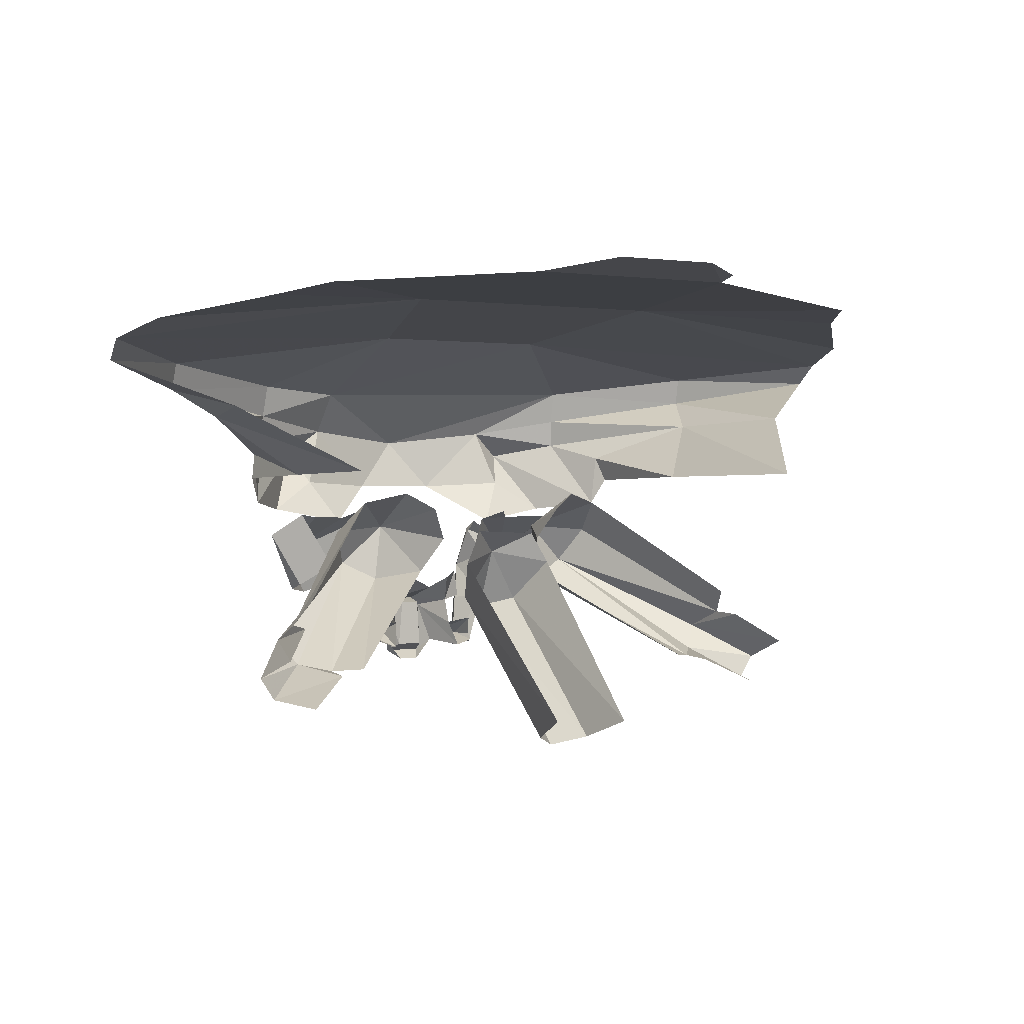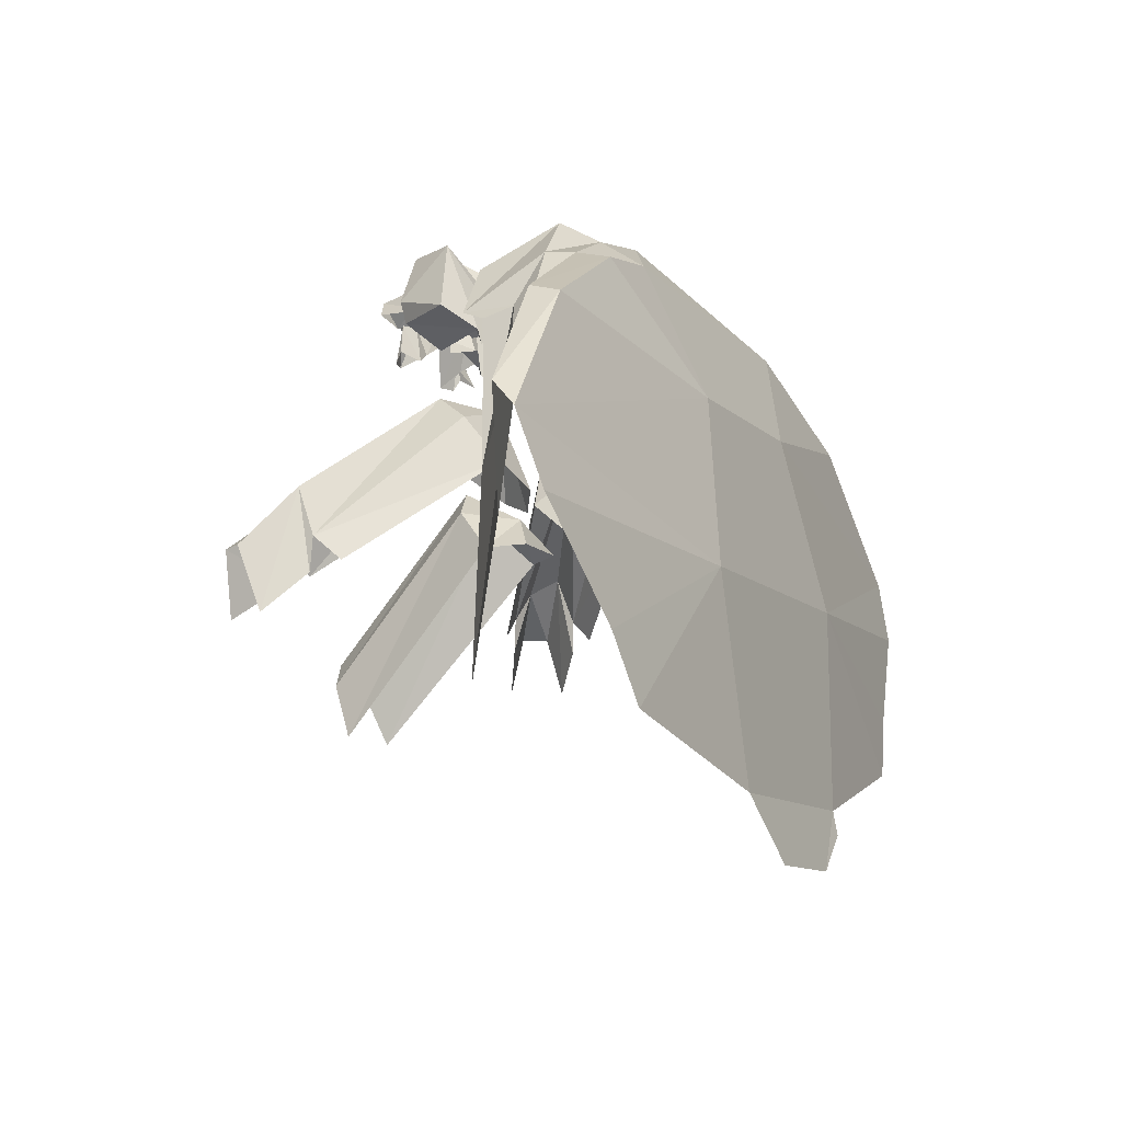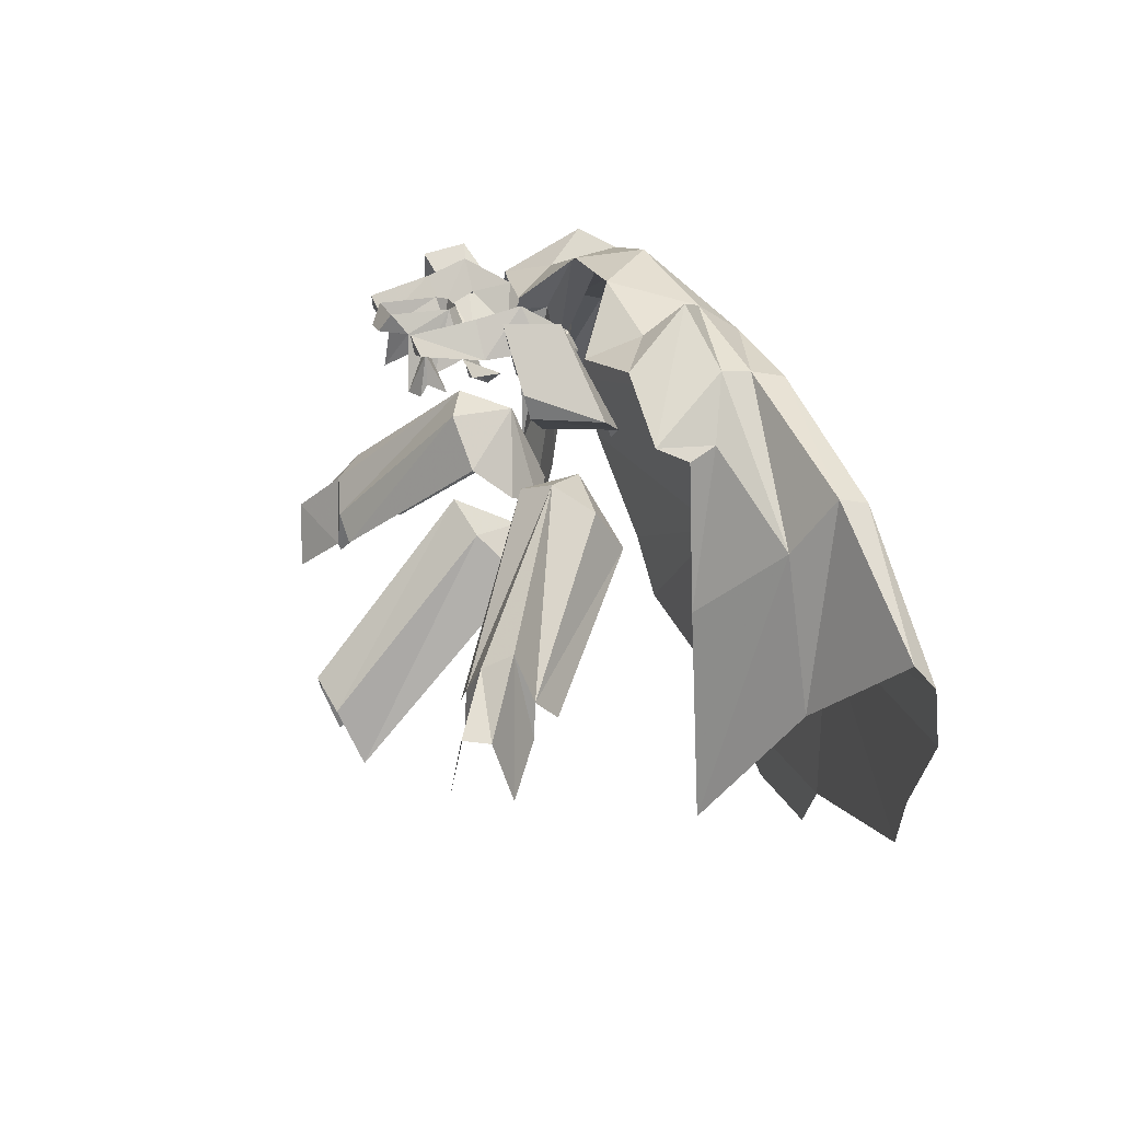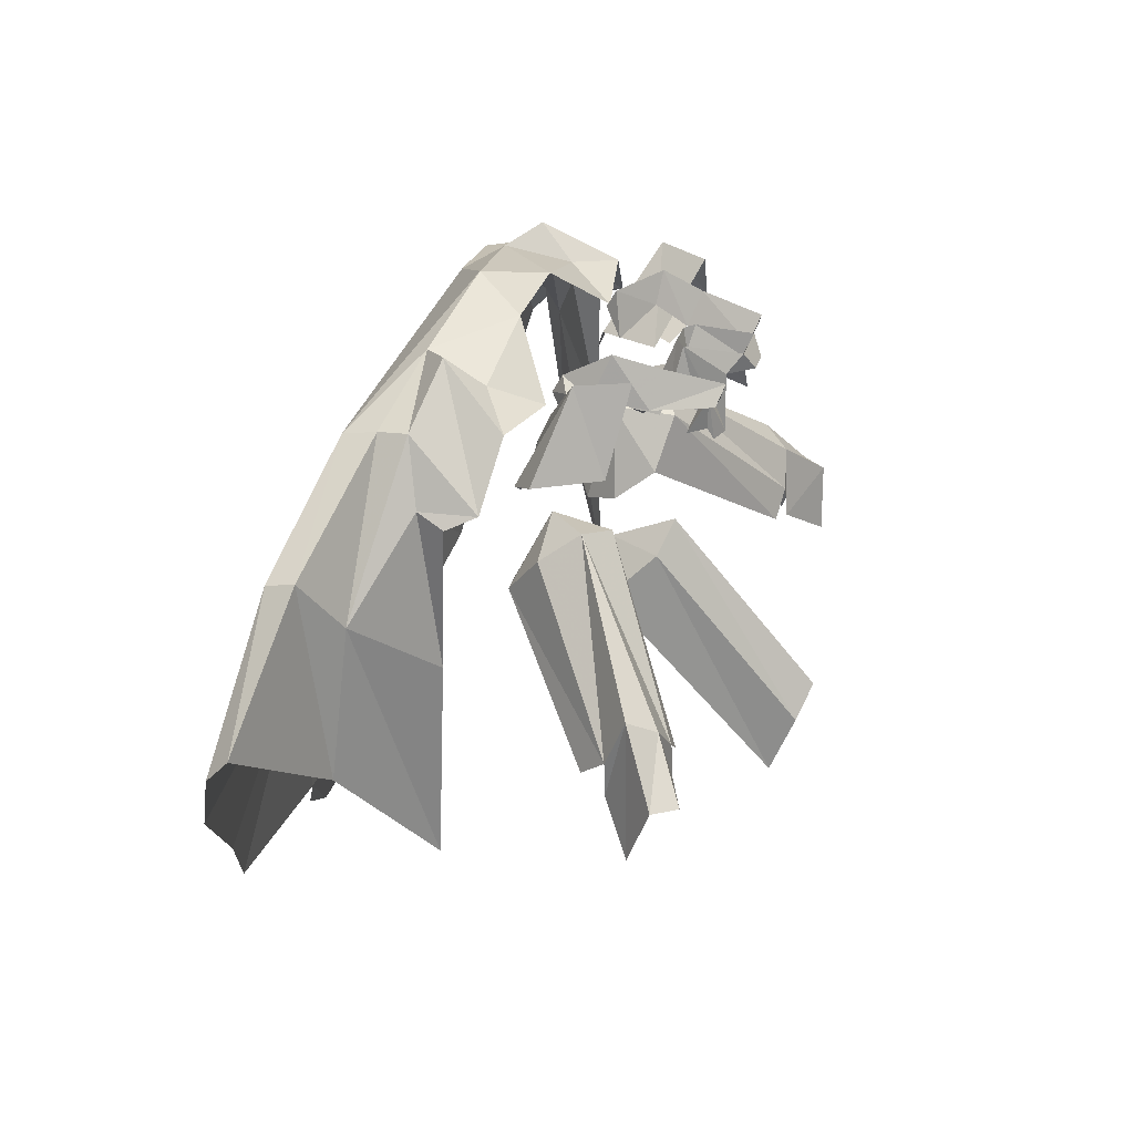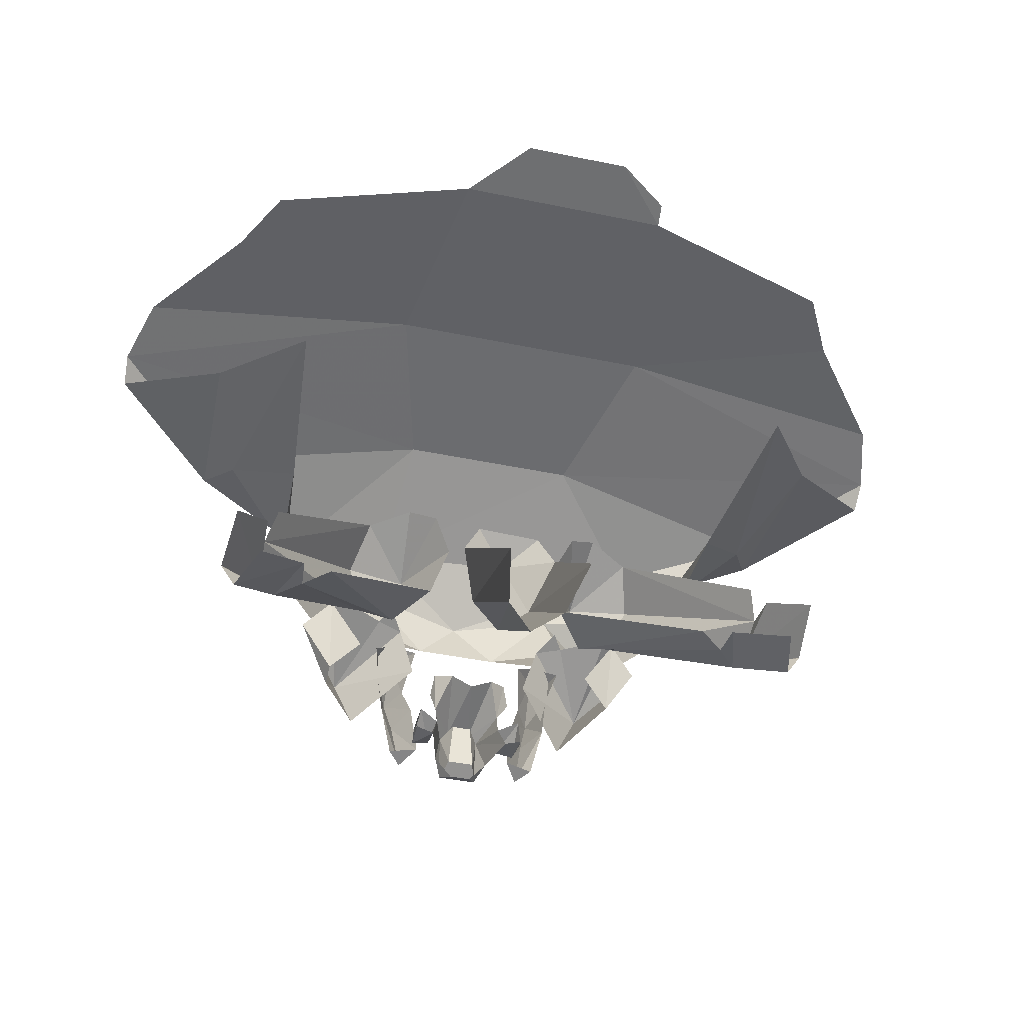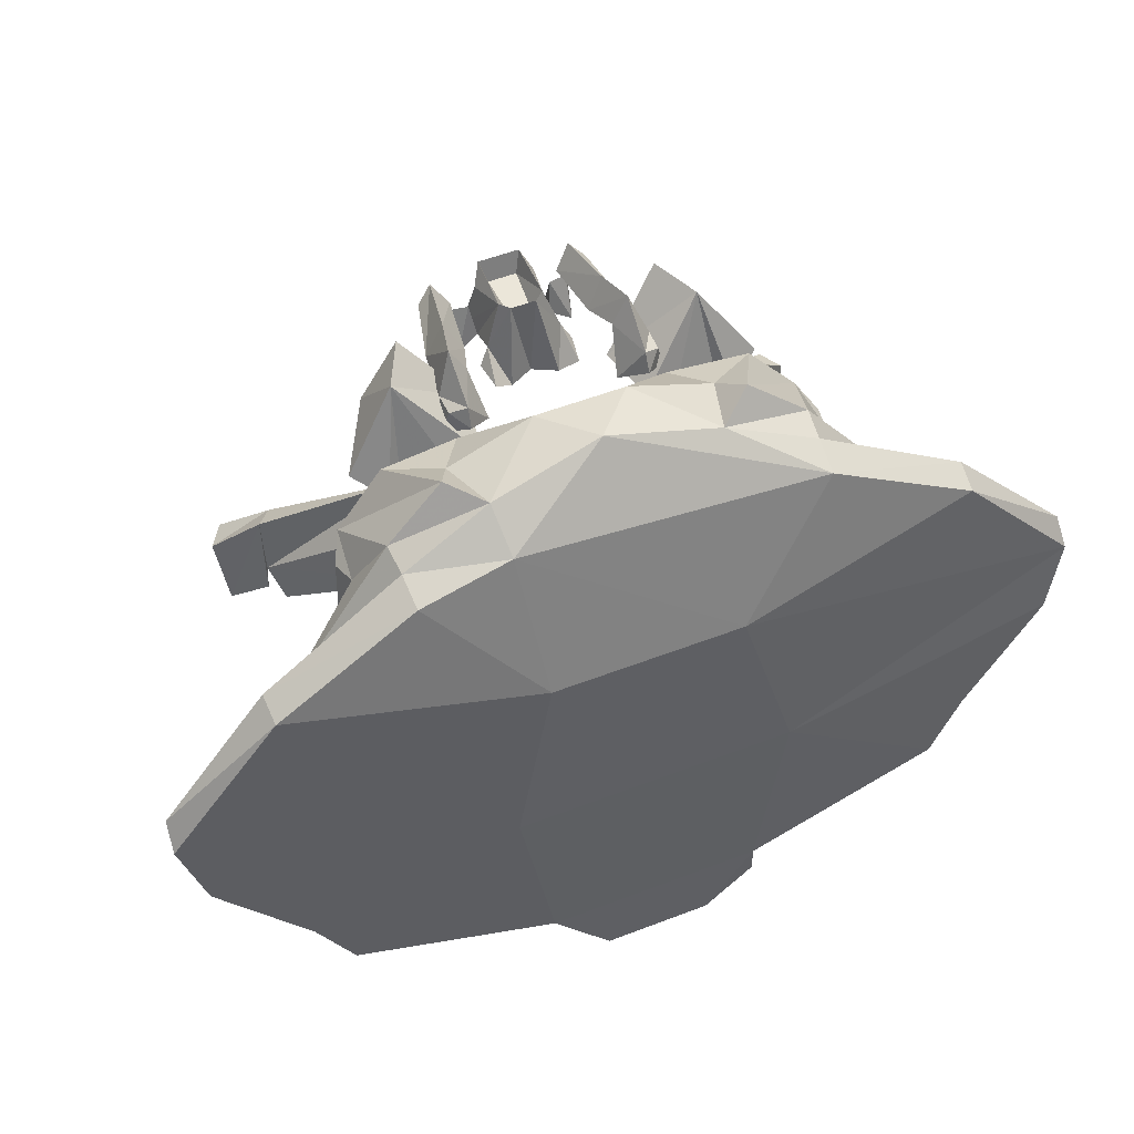
<metadata>
{"format":"obj","ext":"obj","renderer":"f3d","projection":"perspective","resolution":1024,"background":"white","views":[{"elev":0.4,"azim":150.2,"up":"+Y"},{"elev":-10.9,"azim":116.2,"up":"+Z"},{"elev":22.5,"azim":70.8,"up":"+Z"},{"elev":33.7,"azim":-72.8,"up":"+Z"},{"elev":-44.1,"azim":166.4,"up":"+Y"},{"elev":55.3,"azim":158.1,"up":"+Z"}]}
</metadata>
<code>
g mma003_body_skin
v -0.7141 0.3326 0.344
v -0.737 0.6874 0.2677
v -0.8668 0.5844 0.3516
v -0.5806 0.428 0.2486
v -0.6378 0.4852 0.6874
v -0.5424 0.2791 0.6836
v -0.8668 0.5844 0.3516
v -0.2868 0.4165 0.3822
v -0.737 0.6874 0.2677
v -0.6836 0.676 0.2219
v -0.3593 0.6607 0.3783
v -0.4776 0.6722 0.3364
v -0.428 0.7027 0.2601
v 0.6405 0.4852 0.6874
v 0.7397 0.6874 0.2677
v 0.8694 0.5844 0.3516
v 0.6863 0.676 0.2219
v 0.4802 0.6722 0.3364
v 0.3619 0.6607 0.3783
v 0.4306 0.7027 0.2601
v 0.2894 0.4165 0.3822
v 0.5451 0.2791 0.6836
v 0.7168 0.3058 0.4432
v 0.8694 0.5844 0.3516
v 0.7168 0.3326 0.344
v 0.7397 0.6874 0.2677
v 0.5832 0.428 0.2486
v 1.301 -0.1406 -0.6824
v 1.217 -0.1635 -0.9534
v 1.007 -0.03757 -0.7816
v 1.102 0.000584 -0.4955
v 1.365 -0.04139 -0.6824
v 0.9915 -0.02613 -0.6328
v 1.171 0.1112 -0.423
v 1.339 0.054 -0.9534
v 1.19 0.1837 -0.7816
v 1.182 0.1914 -0.6328
v 0.629 0.4508 0.02729
v 0.4764 0.3707 -0.03376
v 0.4382 0.6302 -0.01468
v 0.877 -0.01468 -0.732
v 0.3276 0.4127 -0.2398
v 0.2665 0.5729 -0.3657
v 0.3467 0.7179 -0.4306
v 0.4688 0.7943 -0.3657
v 0.6481 0.7485 -0.2742
v 1.14 0.2982 -0.732
v 0.7053 0.6073 -0.08336
v -1.214 -0.1635 -0.9534
v -1.294 -0.1406 -0.6824
v -1 -0.03757 -0.7816
v -1.096 0.000584 -0.4955
v -1.359 -0.04139 -0.6824
v -0.9889 -0.02613 -0.6328
v -1.168 0.1112 -0.423
v -1.332 0.054 -0.9534
v -1.187 0.1837 -0.7816
v -1.176 0.1914 -0.6328
v -0.6264 0.4508 0.02729
v -0.4699 0.3707 -0.03376
v -0.4356 0.6302 -0.01468
v -0.8744 -0.01468 -0.732
v -0.3211 0.4127 -0.2398
v -0.2639 0.5729 -0.3657
v -0.3402 0.7179 -0.4306
v -0.4661 0.7943 -0.3657
v -0.6454 0.7485 -0.2742
v -1.134 0.2982 -0.732
v -0.7027 0.6073 -0.08336
v -0.4737 1.748 -1.655
v -0.4623 1.771 -1.758
v -0.2333 1.798 -1.923
v 0.236 1.798 -1.923
v 0.4764 1.748 -1.655
v -0.6035 1.695 -0.7855
v -1.348 1.68 -1.427
v -1.496 1.641 -1.159
v -1.863 1.557 -0.7206
v -1.95 1.485 -0.4306
v 0.6061 1.695 -0.7855
v 1.35 1.68 -1.427
v 1.499 1.641 -1.159
v 1.865 1.557 -0.7206
v 1.953 1.485 -0.4306
v 0.4115 1.569 -0.04902
v -0.4089 1.569 -0.04902
v 1.461 1.42 0.1303
v 1.945 1.393 -0.3276
v 1.468 1.294 0.1647
v 1.495 1.183 -0.7053
v 0.8503 1.34 0.4508
v 1.343 1.157 -0.08718
v 1.144 0.8897 -1.27
v 1.06 0.882 -0.4077
v 0.4573 1.309 0.531
v 0.858 1.191 0.489
v -1.458 1.42 0.1303
v -1.943 1.393 -0.3276
v 1.003 0.9889 0.2562
v 1.033 0.8706 0.2105
v 0.9801 0.7485 0.2639
v 0.8694 1.061 0.5081
v -0.8477 1.34 0.4508
v -1.466 1.294 0.1647
v -1.493 1.183 -0.7053
v 0.4764 1.122 0.6569
v 0.6214 1.004 0.7141
v 0.774 0.7141 0.5081
v 0.5565 0.8553 0.5806
v 0.442 0.6531 0.4699
v 0.194 0.8362 0.7065
v 0.003232 1.069 0.7714
v -0.1914 0.8362 0.7065
v -1.34 1.157 -0.08718
v -1.141 0.8897 -1.27
v -1.058 0.882 -0.4077
v -0.4737 1.122 0.6569
v -0.8553 1.191 0.489
v -1 0.9889 0.2562
v -1.031 0.8706 0.2105
v -0.9774 0.7485 0.2639
v -0.8668 1.061 0.5081
v -0.6187 1.004 0.7141
v -0.7714 0.7141 0.5081
v -0.5539 0.8553 0.5806
v -0.4394 0.6531 0.4699
v 0.1978 0.2601 0.3593
v 0.1559 0.2333 0.428
v 0.1788 0.386 0.3593
v 0.09863 0.3555 0.2982
v 0.05284 0.2372 0.6226
v 0.09099 0.199 0.6226
v -0.000584 0.3058 0.2982
v 0.1559 0.1151 0.3783
v -0.054 0.2372 0.6226
v -0.1036 0.3555 0.2982
v 0.04139 0.2181 0.531
v -0.1608 0.2333 0.428
v -0.09598 0.199 0.6226
v -0.1799 0.386 0.3593
v -0.199 0.2601 0.3593
v -0.157 0.1151 0.3783
v -0.04637 0.2181 0.531
v 0.06047 -0.003232 0.531
v -0.06164 -0.003232 0.531
v -0.08835 -0.04139 0.6226
v 0.08718 -0.04139 0.6226
v -0.1303 0.01585 0.5462
v -0.05019 -0.08336 0.5462
v 0.04521 -0.08336 0.5462
v 0.1253 0.01585 0.5462
v -0.1837 -0.003232 0.3249
v 0.1826 -0.003232 0.3249
v -0.1761 0.07308 0.5081
v -0.2486 0.138 0.3249
v -0.2562 0.05019 0.4966
v -0.2601 0.02348 0.3249
v -0.2715 0.05019 0.3745
v 0.1749 0.07308 0.5081
v 0.2474 0.138 0.3249
v 0.2551 0.05019 0.4966
v 0.2627 0.02348 0.3249
v 0.2703 0.05019 0.3745
v 0.1482 0.6111 -0.5184
v 0.003232 0.5081 -0.3772
v -0.1418 0.5997 -0.5184
v 0.2245 0.4547 -0.5336
v -0.2219 0.4585 -0.5336
v 0.1406 0.2868 -0.3505
v 0.1826 -0.2398 -1.308
v 0.133 -0.339 -1.072
v -0.008216 0.2333 -0.236
v 0.01086 -0.3886 -0.961
v -0.1189 -0.3467 -1.072
v -0.1341 0.2753 -0.3505
v -0.1761 -0.2551 -1.308
v -0.4394 0.5729 0.531
v -0.4737 0.5577 0.4089
v -0.3707 0.6493 0.4928
v -0.4432 0.4737 0.5233
v -0.3707 0.6073 0.5729
v -0.2715 0.5615 0.4089
v -0.3058 0.4203 0.5691
v -0.3745 0.4089 0.6951
v -0.2639 0.2753 0.5157
v -0.4165 0.2448 0.5005
v -0.3364 0.2333 0.6454
v -0.2295 0.01203 0.4928
v -0.2944 -0.02231 0.5958
v -0.3593 0.000584 0.5233
v 0.4764 0.5577 0.4089
v 0.442 0.5729 0.531
v 0.3772 0.6493 0.4928
v 0.4459 0.4737 0.5233
v 0.3734 0.6073 0.5729
v 0.2742 0.5615 0.4089
v 0.3085 0.4203 0.5691
v 0.3772 0.4089 0.6951
v 0.2665 0.2753 0.5157
v 0.4192 0.2448 0.5005
v 0.339 0.2333 0.6454
v 0.2322 0.01203 0.4928
v 0.3009 -0.02231 0.5958
v 0.3619 0.000584 0.5233
g mma003_body_skin_0
f 3 2 1
f 4 1 2
f 1 6 5
f 7 1 5
f 6 8 5
f 7 5 9
f 9 5 10
f 5 8 11
f 10 5 12
f 11 12 5
f 12 11 13
f 16 15 14
f 15 17 14
f 14 17 18
f 19 14 18
f 18 20 19
f 14 19 21
f 22 14 21
f 22 23 14
f 23 24 14
f 25 24 23
f 24 25 26
f 27 26 25
f 30 29 28
f 28 31 30
f 28 32 31
f 33 30 31
f 34 31 32
f 32 35 34
f 36 34 35
f 37 34 36
f 38 31 34
f 31 38 33
f 34 37 38
f 39 33 38
f 40 39 38
f 33 39 41
f 42 41 39
f 40 42 39
f 40 43 42
f 40 44 43
f 40 45 44
f 40 46 45
f 47 46 37
f 40 38 48
f 48 38 37
f 48 37 46
f 40 48 46
f 51 50 49
f 50 51 52
f 50 52 53
f 54 52 51
f 55 53 52
f 53 55 56
f 57 56 55
f 58 57 55
f 52 59 55
f 52 54 59
f 55 59 58
f 60 59 54
f 60 61 59
f 54 62 60
f 63 60 62
f 63 61 60
f 64 61 63
f 65 61 64
f 66 61 65
f 67 61 66
f 68 58 67
f 59 61 69
f 69 61 67
f 69 67 58
f 69 58 59
f 72 71 70
f 72 70 73
f 70 74 73
f 70 75 74
f 70 76 75
f 77 75 76
f 77 78 75
f 79 75 78
f 80 74 75
f 74 80 81
f 82 81 80
f 82 80 83
f 84 83 80
f 80 75 85
f 84 80 85
f 79 86 75
f 85 75 86
f 84 85 87
f 84 87 88
f 89 88 87
f 88 89 90
f 91 87 85
f 87 91 89
f 92 90 89
f 93 90 92
f 92 94 93
f 95 91 85
f 85 86 95
f 96 89 91
f 89 96 92
f 91 95 96
f 79 97 86
f 79 98 97
f 92 99 94
f 100 94 99
f 101 100 99
f 102 99 92
f 102 92 96
f 101 99 102
f 103 86 97
f 103 95 86
f 104 97 98
f 97 104 103
f 98 105 104
f 106 96 95
f 96 106 102
f 101 102 107
f 107 102 106
f 101 107 108
f 107 109 108
f 107 106 109
f 110 108 109
f 111 110 109
f 106 111 109
f 106 95 112
f 106 112 111
f 95 103 112
f 113 111 112
f 114 104 105
f 115 114 105
f 114 115 116
f 117 112 103
f 117 113 112
f 118 103 104
f 104 114 118
f 117 103 118
f 114 116 119
f 120 119 116
f 120 121 119
f 122 118 114
f 122 114 119
f 119 121 122
f 117 118 122
f 122 121 123
f 122 123 117
f 123 121 124
f 113 117 125
f 117 123 125
f 123 124 125
f 126 113 125
f 124 126 125
f 129 128 127
f 130 128 129
f 130 131 128
f 132 128 131
f 130 133 131
f 128 132 134
f 135 131 133
f 136 135 133
f 132 131 137
f 131 135 137
f 136 138 135
f 139 135 138
f 136 140 138
f 140 141 138
f 138 142 139
f 143 137 135
f 139 143 135
f 143 144 137
f 137 144 132
f 143 139 145
f 145 144 143
f 145 146 144
f 146 145 139
f 147 132 144
f 147 144 146
f 146 139 148
f 149 146 148
f 146 149 147
f 150 147 149
f 150 151 147
f 147 151 132
f 148 139 152
f 142 152 139
f 132 151 153
f 134 132 153
f 154 152 142
f 142 155 154
f 152 154 156
f 156 154 155
f 152 156 157
f 158 156 155
f 156 158 157
f 153 159 134
f 134 159 160
f 159 153 161
f 161 160 159
f 153 162 161
f 163 160 161
f 161 162 163
f 166 165 164
f 164 165 167
f 168 165 166
f 167 165 169
f 167 169 170
f 171 170 169
f 169 172 171
f 169 165 172
f 173 171 172
f 173 172 174
f 175 165 168
f 172 165 175
f 175 174 172
f 168 176 175
f 174 175 176
f 179 178 177
f 178 180 177
f 177 181 179
f 180 181 177
f 179 181 182
f 183 182 181
f 181 180 184
f 183 181 184
f 183 184 185
f 180 186 184
f 187 185 184
f 187 184 186
f 185 187 188
f 187 186 189
f 189 188 187
f 190 189 186
f 189 190 188
f 193 192 191
f 194 191 192
f 192 193 195
f 194 192 195
f 193 196 195
f 196 197 195
f 195 198 194
f 197 198 195
f 197 199 198
f 194 198 200
f 201 198 199
f 201 200 198
f 199 202 201
f 201 203 200
f 203 201 202
f 204 200 203
f 204 203 202

</code>
